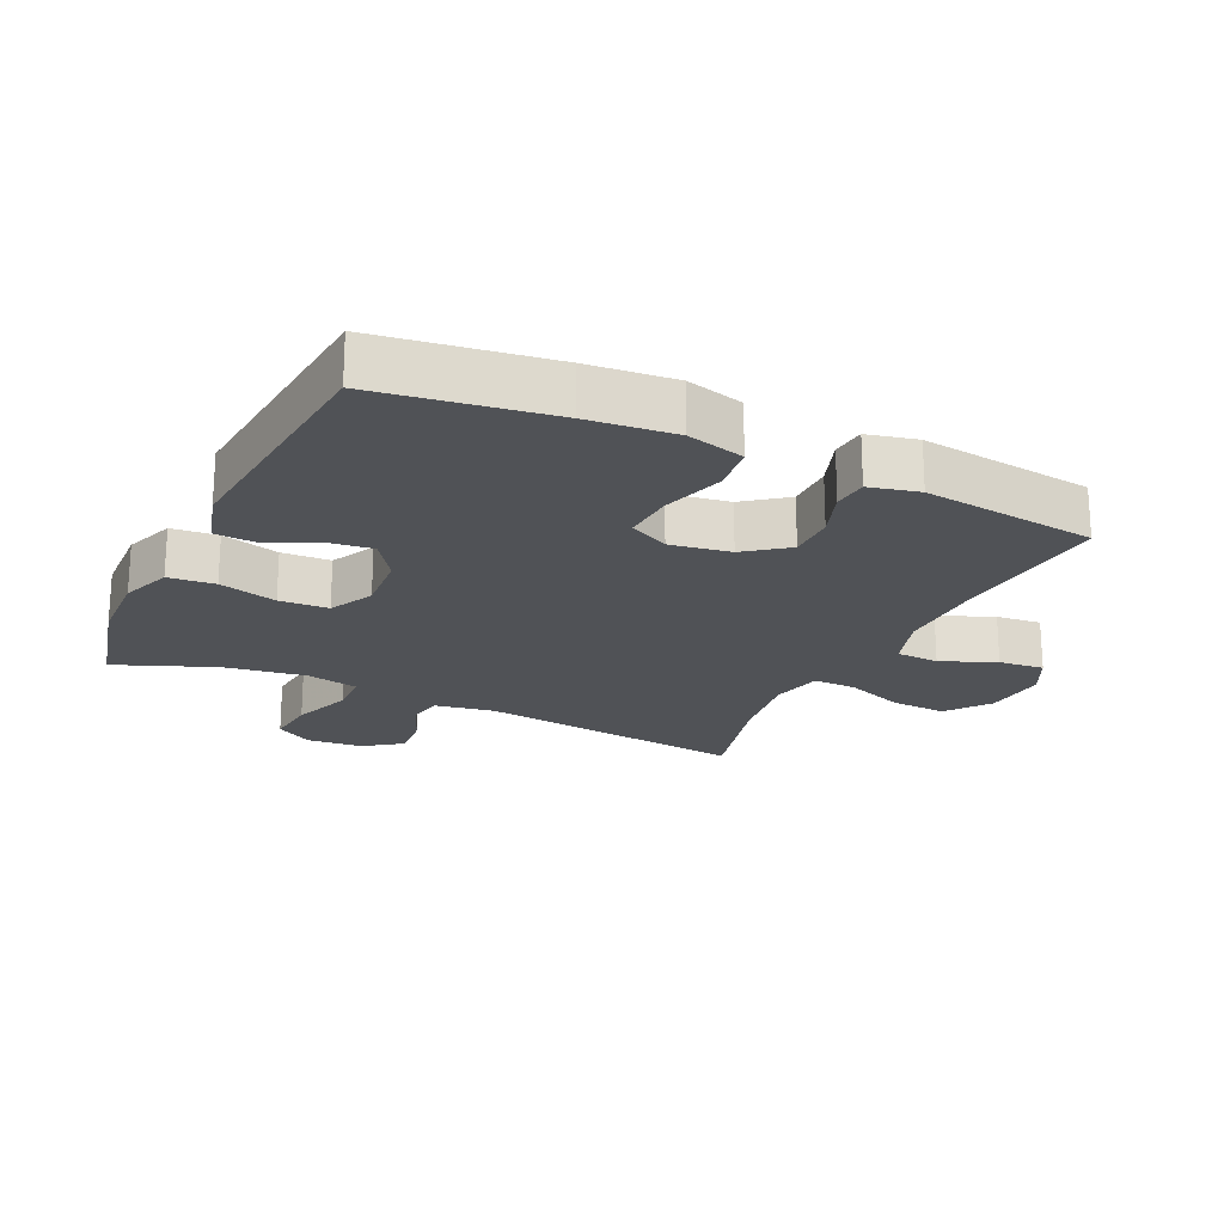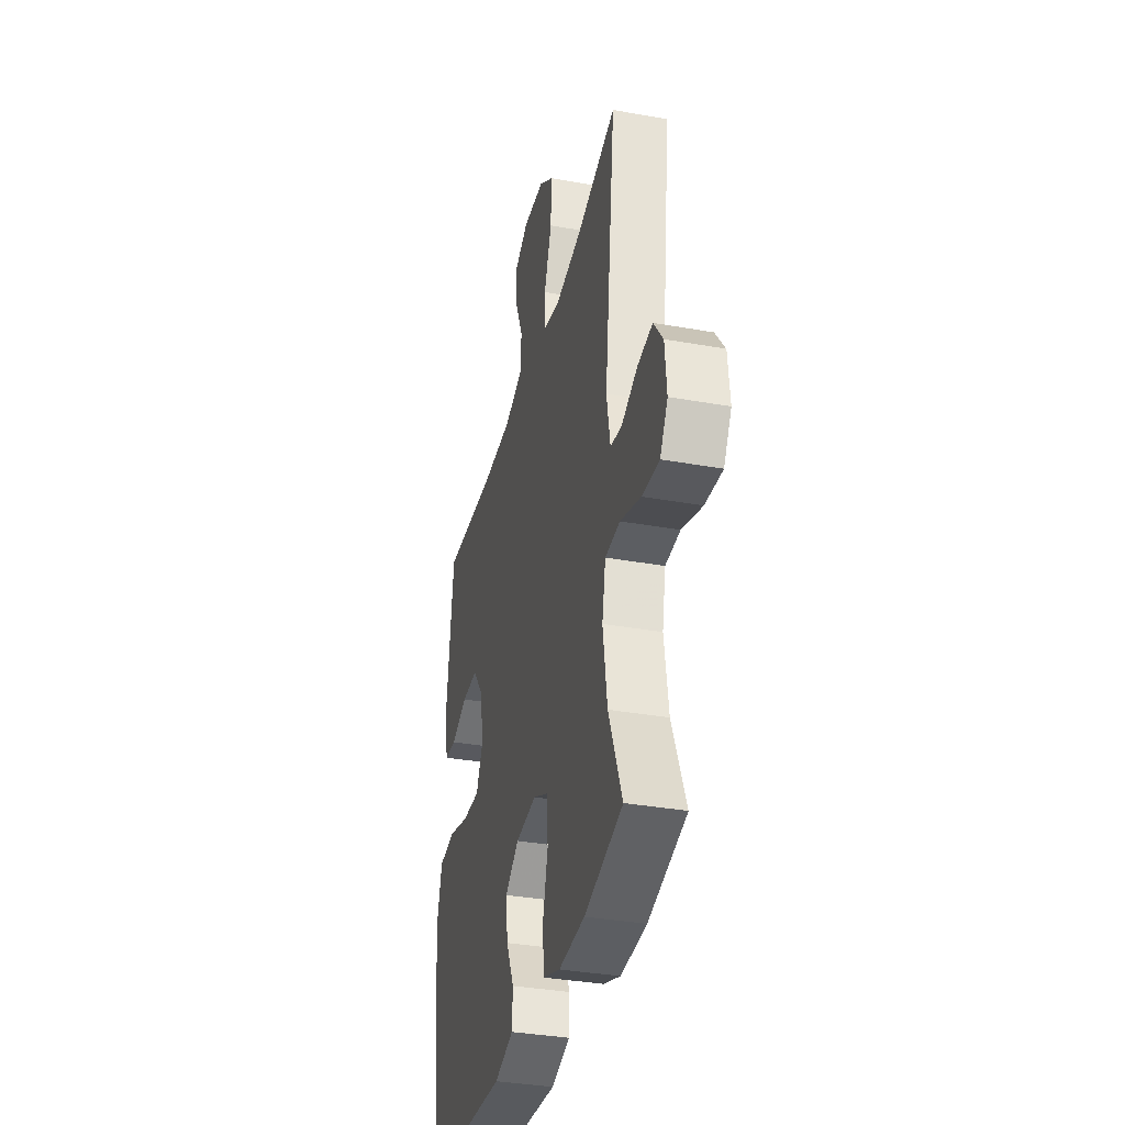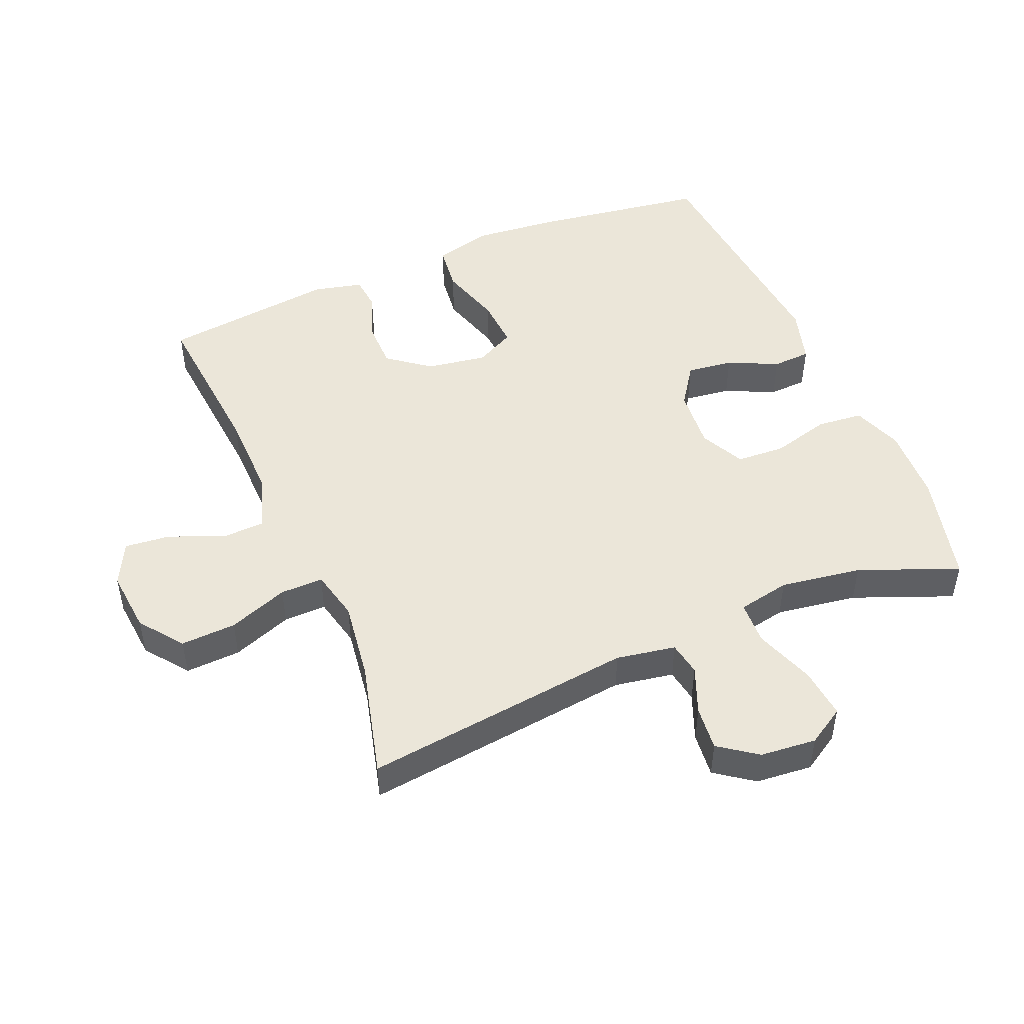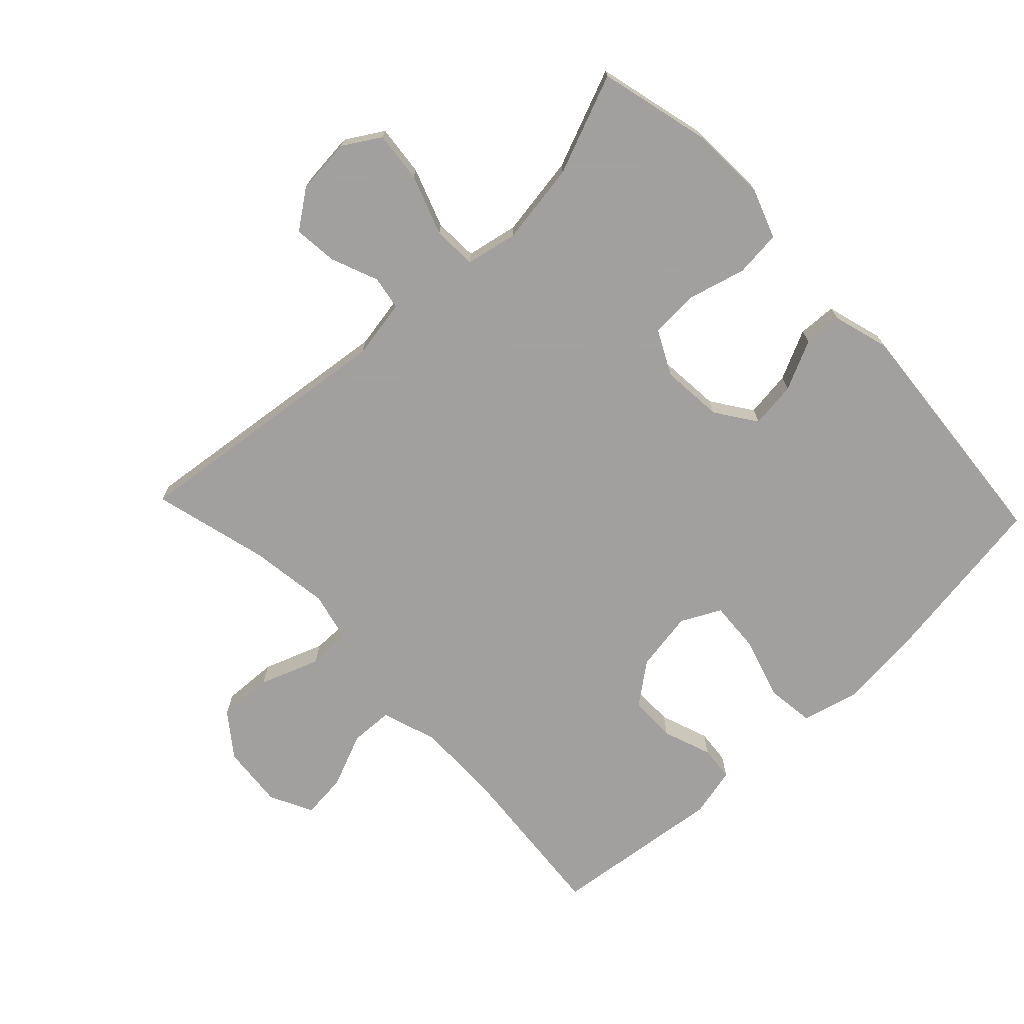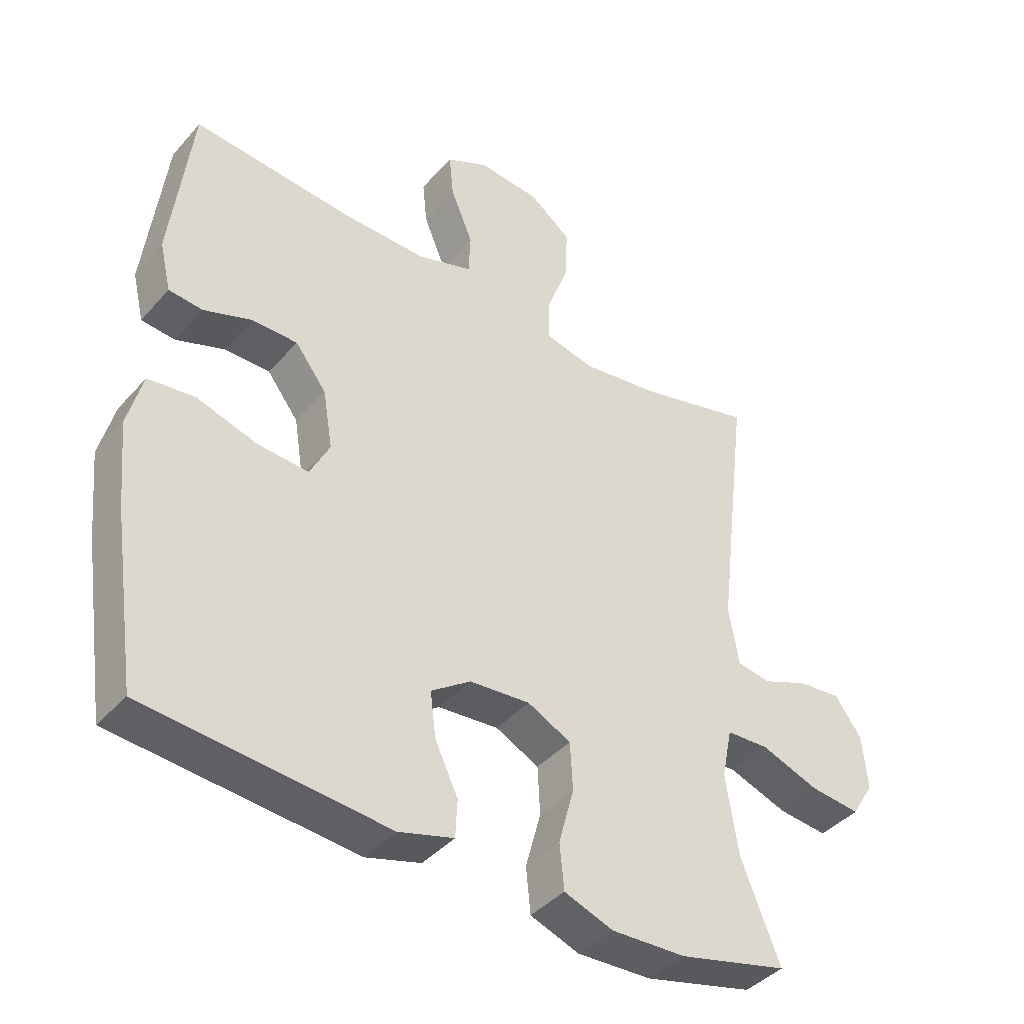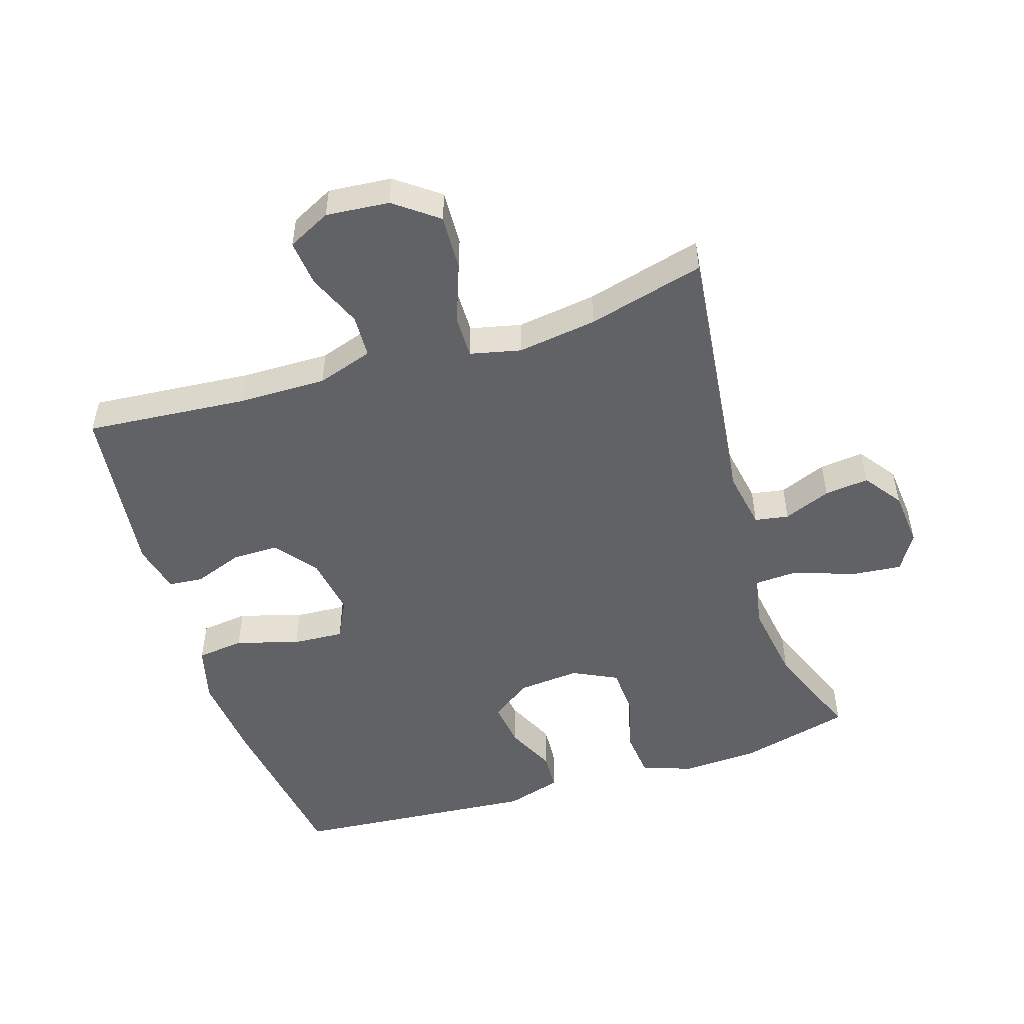
<metadata>
{"format":"obj","ext":"obj","renderer":"f3d","projection":"perspective","resolution":1024,"background":"white","views":[{"elev":-21.0,"azim":-115.5,"up":"+Y"},{"elev":-35.5,"azim":76.7,"up":"+Z"},{"elev":48.3,"azim":67.1,"up":"+Y"},{"elev":-71.9,"azim":133.5,"up":"+Y"},{"elev":-40.9,"azim":-37.1,"up":"+Z"},{"elev":-50.6,"azim":17.7,"up":"+Y"}]}
</metadata>
<code>
v 0.5 0.07 0.5
v 0.45 0.07 0.084
v 0.466 0.07 -0.007
v 0.518 0.07 -0.016
v 0.59 0.07 0.013
v 0.658 0.07 0.02
v 0.7 0.07 -0.038
v 0.708 0.07 -0.124
v 0.673 0.07 -0.181
v 0.595 0.07 -0.173
v 0.503 0.07 -0.14
v 0.436 0.07 -0.143
v 0.42 0.07 -0.223
v 0.439 0.07 -0.348
v 0.5 0.07 -0.5
v 0.328 0.07 -0.543
v 0.211 0.07 -0.548
v 0.134 0.07 -0.52
v 0.127 0.07 -0.449
v 0.151 0.07 -0.36
v 0.147 0.07 -0.285
v 0.079 0.07 -0.251
v -0.016 0.07 -0.259
v -0.078 0.07 -0.302
v -0.069 0.07 -0.373
v -0.033 0.07 -0.449
v -0.036 0.07 -0.508
v -0.122 0.07 -0.533
v -0.5 0.07 -0.5
v -0.539 0.07 -0.235
v -0.552 0.07 -0.101
v -0.529 0.07 -0.013
v -0.456 0.07 -0.004
v -0.36 0.07 -0.033
v -0.281 0.07 -0.038
v -0.25 0.07 0.023
v -0.265 0.07 0.115
v -0.314 0.07 0.179
v -0.386 0.07 0.179
v -0.461 0.07 0.152
v -0.514 0.07 0.157
v -0.532 0.07 0.233
v -0.5 0.07 0.5
v -0.25 0.07 0.478
v -0.116 0.07 0.476
v -0.03 0.07 0.504
v -0.027 0.07 0.57
v -0.062 0.07 0.654
v -0.069 0.07 0.724
v -0.003 0.07 0.757
v 0.094 0.07 0.748
v 0.16 0.07 0.698
v 0.156 0.07 0.613
v 0.122 0.07 0.521
v 0.121 0.07 0.455
v 0.199 0.07 0.437
v 0.321 0.07 0.454
v 0.5 0 0.5
v 0.45 0 0.084
v 0.466 0 -0.007
v 0.518 0 -0.016
v 0.59 0 0.013
v 0.658 0 0.02
v 0.7 0 -0.038
v 0.708 0 -0.124
v 0.673 0 -0.181
v 0.595 0 -0.173
v 0.503 0 -0.14
v 0.436 0 -0.143
v 0.42 0 -0.223
v 0.439 0 -0.348
v 0.5 0 -0.5
v 0.328 0 -0.543
v 0.211 0 -0.548
v 0.134 0 -0.52
v 0.127 0 -0.449
v 0.151 0 -0.36
v 0.147 0 -0.285
v 0.079 0 -0.251
v -0.016 0 -0.259
v -0.078 0 -0.302
v -0.069 0 -0.373
v -0.033 0 -0.449
v -0.036 0 -0.508
v -0.122 0 -0.533
v -0.5 0 -0.5
v -0.539 0 -0.235
v -0.552 0 -0.101
v -0.529 0 -0.013
v -0.456 0 -0.004
v -0.36 0 -0.033
v -0.281 0 -0.038
v -0.25 0 0.023
v -0.265 0 0.115
v -0.314 0 0.179
v -0.386 0 0.179
v -0.461 0 0.152
v -0.514 0 0.157
v -0.532 0 0.233
v -0.5 0 0.5
v -0.25 0 0.478
v -0.116 0 0.476
v -0.03 0 0.504
v -0.027 0 0.57
v -0.062 0 0.654
v -0.069 0 0.724
v -0.003 0 0.757
v 0.094 0 0.748
v 0.16 0 0.698
v 0.156 0 0.613
v 0.122 0 0.521
v 0.121 0 0.455
v 0.199 0 0.437
v 0.321 0 0.454
f 52 53 54
f 51 52 54
f 50 51 54
f 49 50 54
f 48 49 54
f 47 48 54
f 46 47 54 55
f 45 46 55
f 44 45 55 56
f 43 44 56
f 42 43 56
f 41 42 56
f 40 41 56
f 39 40 56
f 32 33 34
f 31 32 34
f 30 31 34
f 29 30 34
f 28 29 34
f 27 28 34
f 26 27 34
f 25 26 34
f 24 25 34 35
f 23 24 35 36
f 18 19 20
f 17 18 20
f 16 17 20
f 15 16 20
f 14 15 20
f 13 14 20 21
f 12 13 21 22
f 9 10 11
f 8 9 11
f 7 8 11
f 6 7 11
f 5 6 11
f 4 5 11
f 3 4 11 12
f 23 36 37
f 22 23 37
f 12 22 37
f 3 12 37
f 2 3 37
f 38 39 56 57
f 37 38 57
f 2 37 57
f 1 2 57
f 111 110 109
f 111 109 108
f 111 108 107
f 111 107 106
f 111 106 105
f 111 105 104
f 112 111 104 103
f 112 103 102
f 113 112 102 101
f 113 101 100
f 113 100 99
f 113 99 98
f 113 98 97
f 113 97 96
f 91 90 89
f 91 89 88
f 91 88 87
f 91 87 86
f 91 86 85
f 91 85 84
f 91 84 83
f 91 83 82
f 92 91 82 81
f 93 92 81 80
f 77 76 75
f 77 75 74
f 77 74 73
f 77 73 72
f 77 72 71
f 78 77 71 70
f 79 78 70 69
f 68 67 66
f 68 66 65
f 68 65 64
f 68 64 63
f 68 63 62
f 68 62 61
f 69 68 61 60
f 94 93 80
f 94 80 79
f 94 79 69
f 94 69 60
f 94 60 59
f 114 113 96 95
f 114 95 94
f 114 94 59
f 114 59 58
f 1 58 59 2
f 2 59 60 3
f 3 60 61 4
f 4 61 62 5
f 5 62 63 6
f 6 63 64 7
f 7 64 65 8
f 8 65 66 9
f 9 66 67 10
f 10 67 68 11
f 11 68 69 12
f 12 69 70 13
f 13 70 71 14
f 14 71 72 15
f 15 72 73 16
f 16 73 74 17
f 17 74 75 18
f 18 75 76 19
f 19 76 77 20
f 20 77 78 21
f 21 78 79 22
f 22 79 80 23
f 23 80 81 24
f 24 81 82 25
f 25 82 83 26
f 26 83 84 27
f 27 84 85 28
f 28 85 86 29
f 29 86 87 30
f 30 87 88 31
f 31 88 89 32
f 32 89 90 33
f 33 90 91 34
f 34 91 92 35
f 35 92 93 36
f 36 93 94 37
f 37 94 95 38
f 38 95 96 39
f 39 96 97 40
f 40 97 98 41
f 41 98 99 42
f 42 99 100 43
f 43 100 101 44
f 44 101 102 45
f 45 102 103 46
f 46 103 104 47
f 47 104 105 48
f 48 105 106 49
f 49 106 107 50
f 50 107 108 51
f 51 108 109 52
f 52 109 110 53
f 53 110 111 54
f 54 111 112 55
f 55 112 113 56
f 56 113 114 57
f 57 114 58 1

</code>
